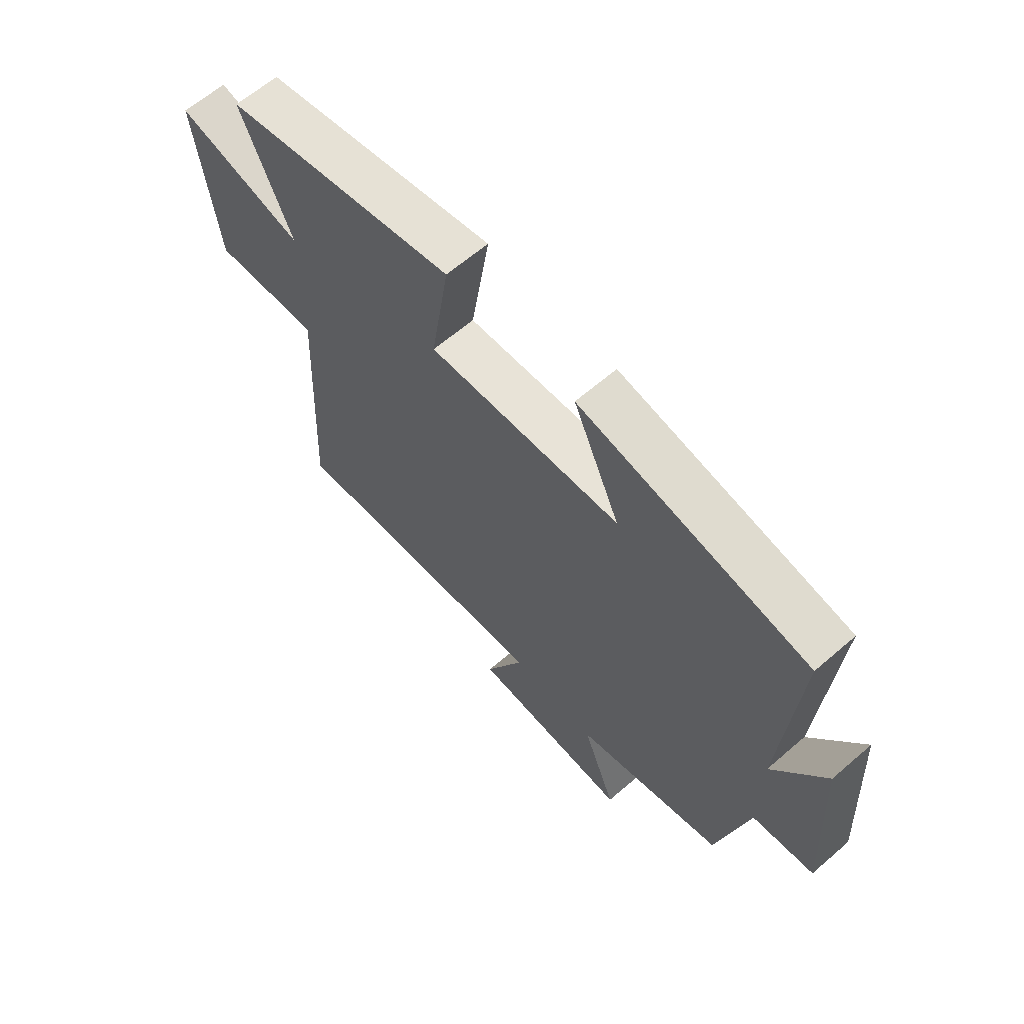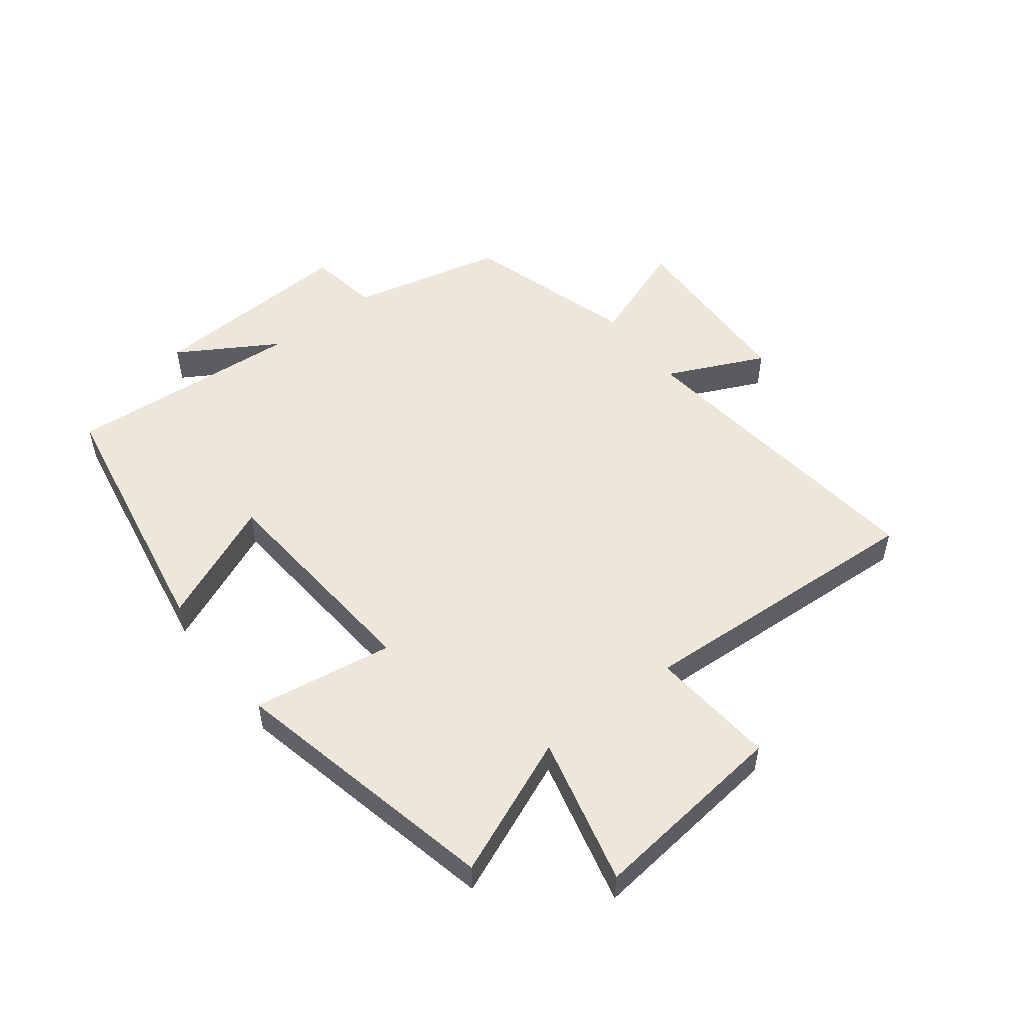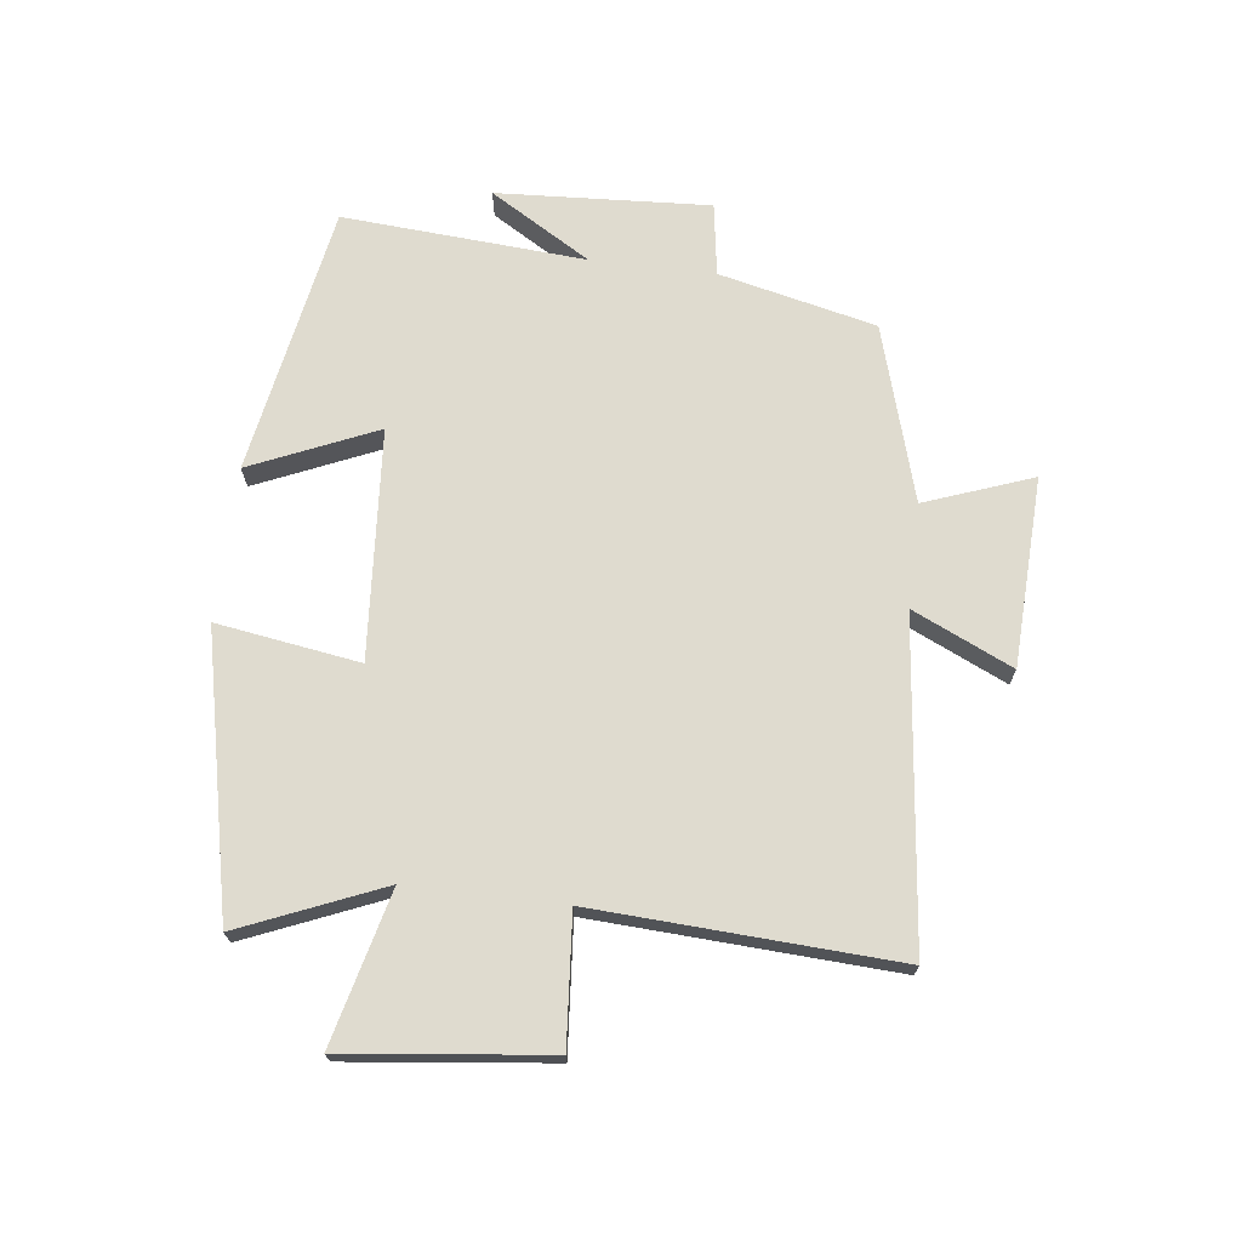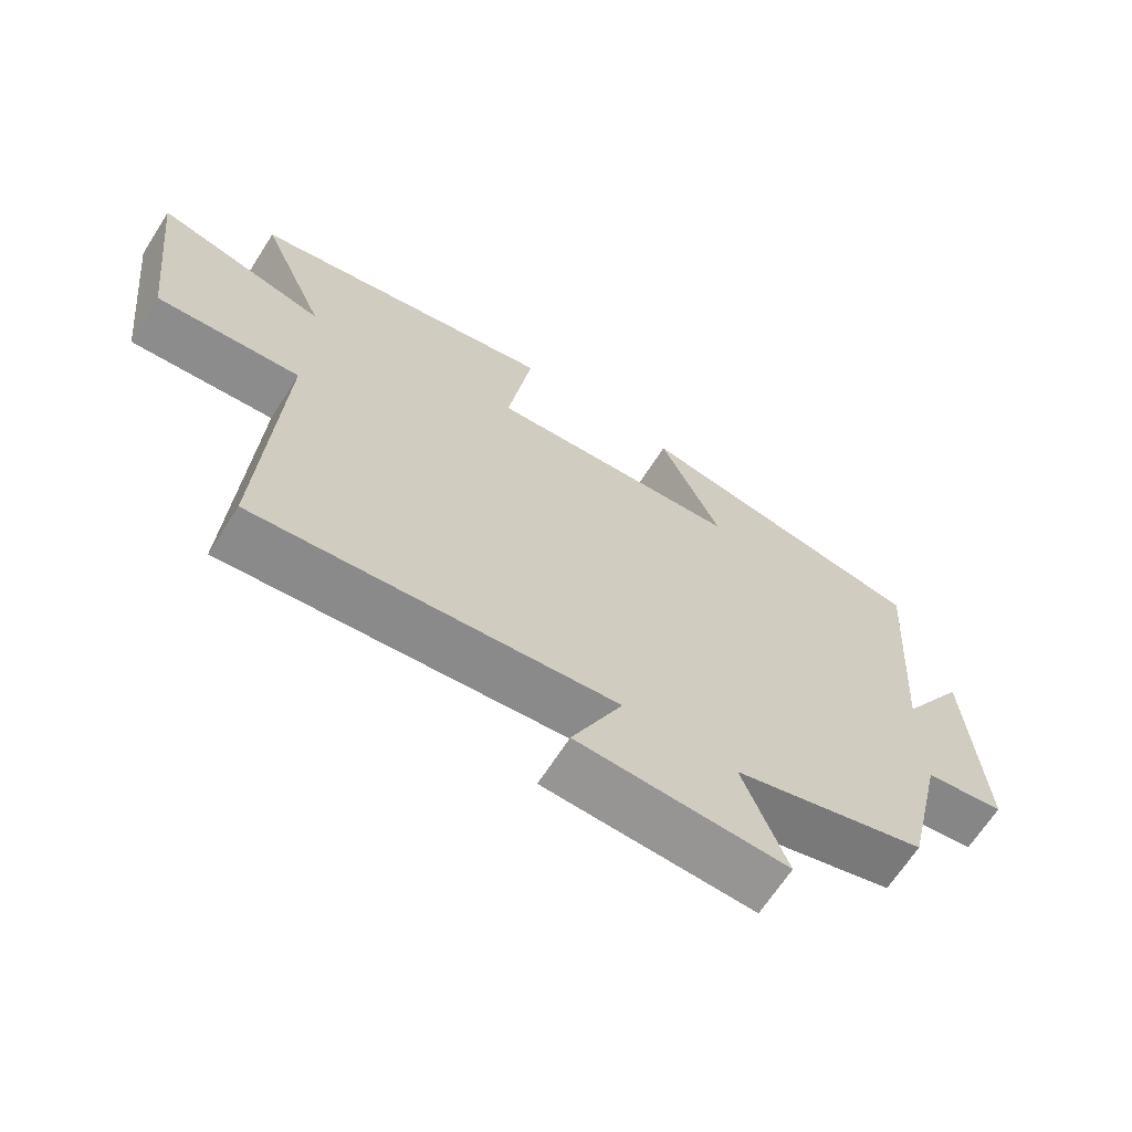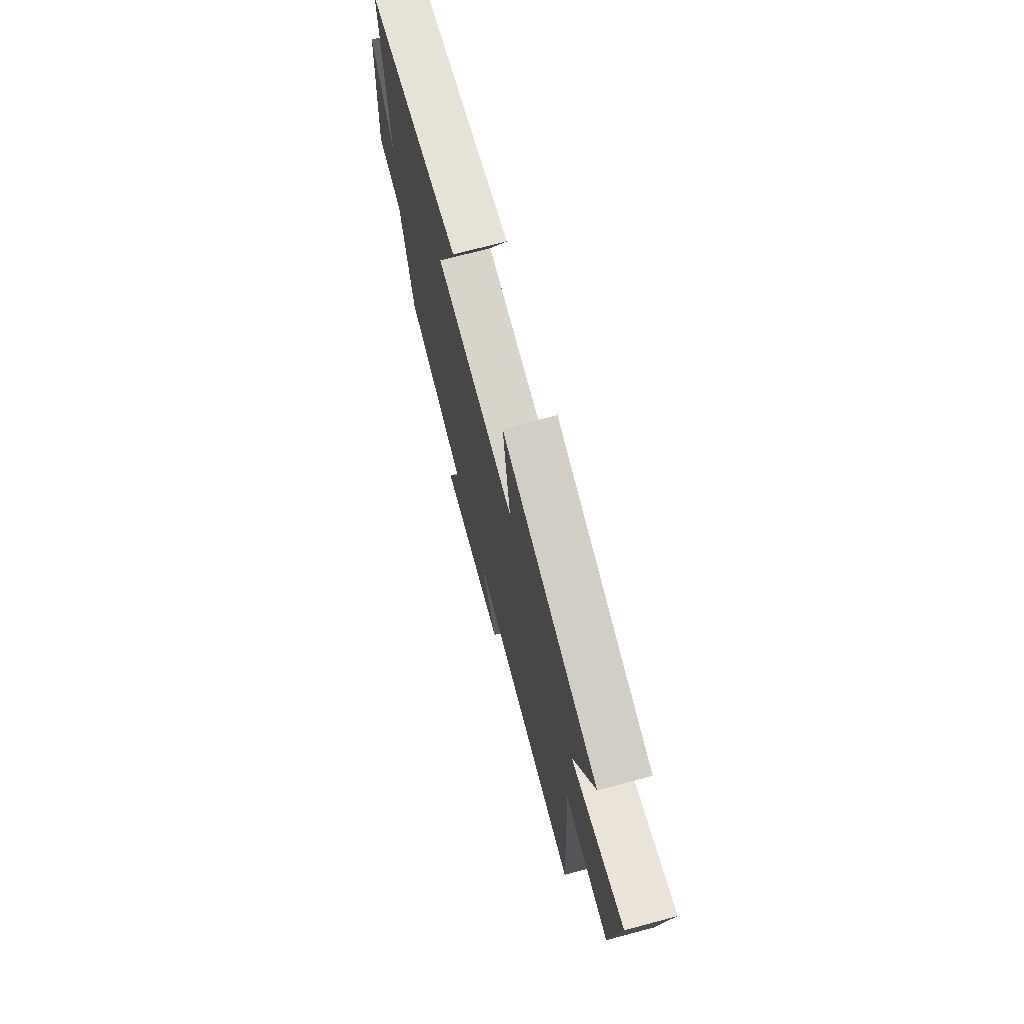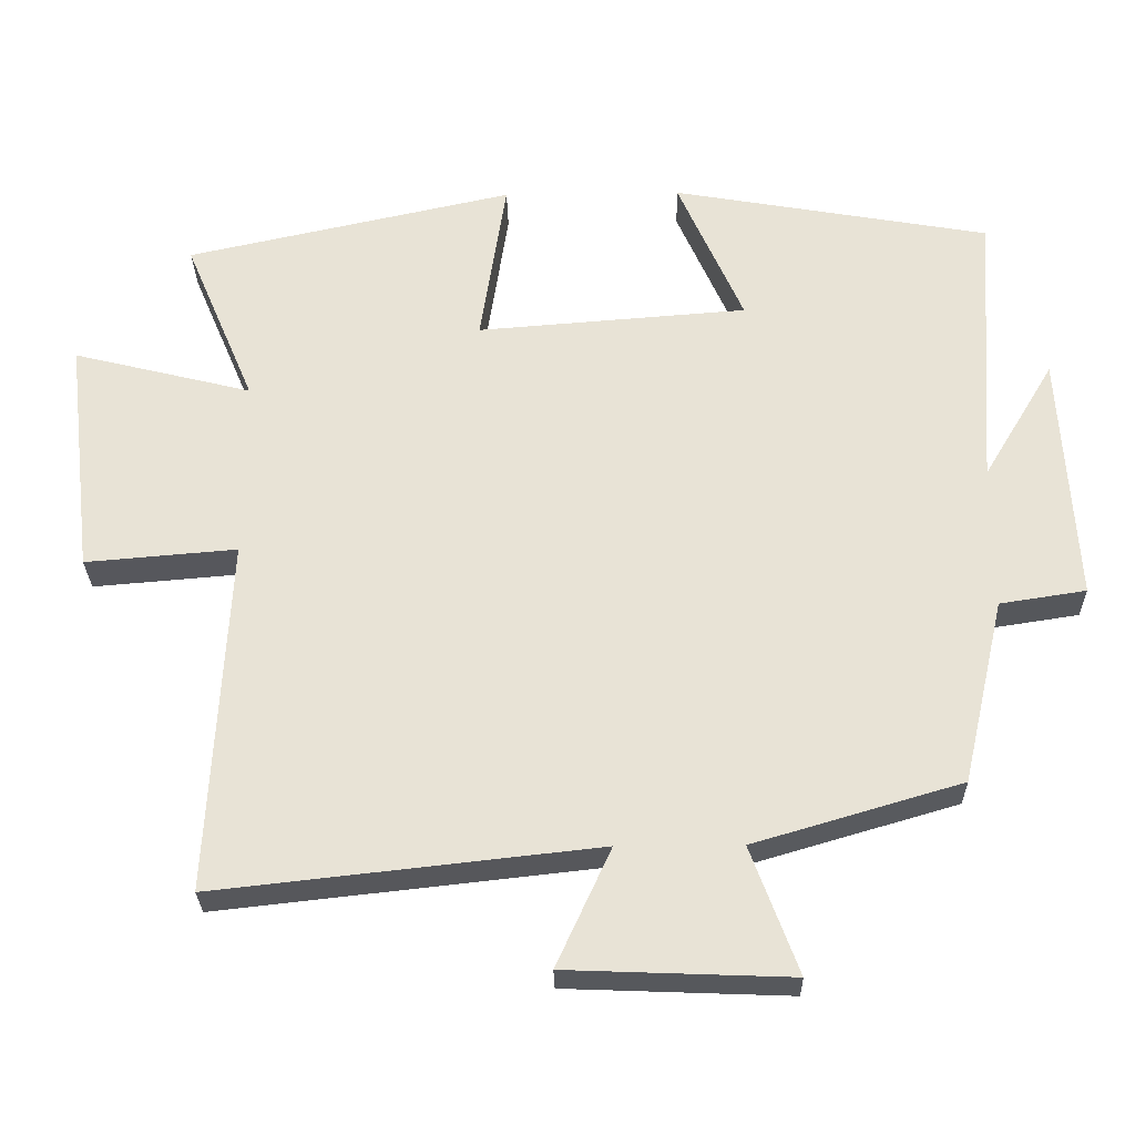
<metadata>
{"format":"obj","ext":"obj","renderer":"f3d","projection":"perspective","resolution":1024,"background":"white","views":[{"elev":63.4,"azim":-131.1,"up":"+Z"},{"elev":51.9,"azim":52.4,"up":"+Y"},{"elev":70.4,"azim":97.0,"up":"+Y"},{"elev":-66.5,"azim":147.4,"up":"+Z"},{"elev":71.1,"azim":75.1,"up":"+Z"},{"elev":-28.1,"azim":-178.8,"up":"+Z"}]}
</metadata>
<code>
v 0.525 0.07 -0.557
v 0.006 0.07 -0.5
v 0.08 0.07 -0.661
v -0.224 0.07 -0.673
v -0.16 0.07 -0.5
v -0.442 0.07 -0.417
v -0.5 0.07 -0.165
v -0.617 0.07 -0.147
v -0.597 0.07 0.195
v -0.5 0.07 0.033
v -0.527 0.07 0.423
v -0.094 0.07 0.5
v -0.183 0.07 0.298
v 0.185 0.07 0.27
v 0.15 0.07 0.5
v 0.596 0.07 0.402
v 0.5 0.07 0.175
v 0.744 0.07 0.236
v 0.706 0.07 -0.09
v 0.5 0.07 -0.073
v 0.525 0 -0.557
v 0.006 0 -0.5
v 0.08 0 -0.661
v -0.224 0 -0.673
v -0.16 0 -0.5
v -0.442 0 -0.417
v -0.5 0 -0.165
v -0.617 0 -0.147
v -0.597 0 0.195
v -0.5 0 0.033
v -0.527 0 0.423
v -0.094 0 0.5
v -0.183 0 0.298
v 0.185 0 0.27
v 0.15 0 0.5
v 0.596 0 0.402
v 0.5 0 0.175
v 0.744 0 0.236
v 0.706 0 -0.09
v 0.5 0 -0.073
f 17 18 19 20
f 14 15 16 17
f 13 14 17 20
f 10 11 12 13
f 20 1 2
f 13 20 2
f 10 13 2
f 7 8 9 10
f 7 10 2
f 6 7 2
f 5 6 2
f 2 3 4 5
f 40 39 38 37
f 37 36 35 34
f 40 37 34 33
f 33 32 31 30
f 22 21 40
f 22 40 33
f 22 33 30
f 30 29 28 27
f 22 30 27
f 22 27 26
f 22 26 25
f 25 24 23 22
f 1 21 22 2
f 2 22 23 3
f 3 23 24 4
f 4 24 25 5
f 5 25 26 6
f 6 26 27 7
f 7 27 28 8
f 8 28 29 9
f 9 29 30 10
f 10 30 31 11
f 11 31 32 12
f 12 32 33 13
f 13 33 34 14
f 14 34 35 15
f 15 35 36 16
f 16 36 37 17
f 17 37 38 18
f 18 38 39 19
f 19 39 40 20
f 20 40 21 1

</code>
